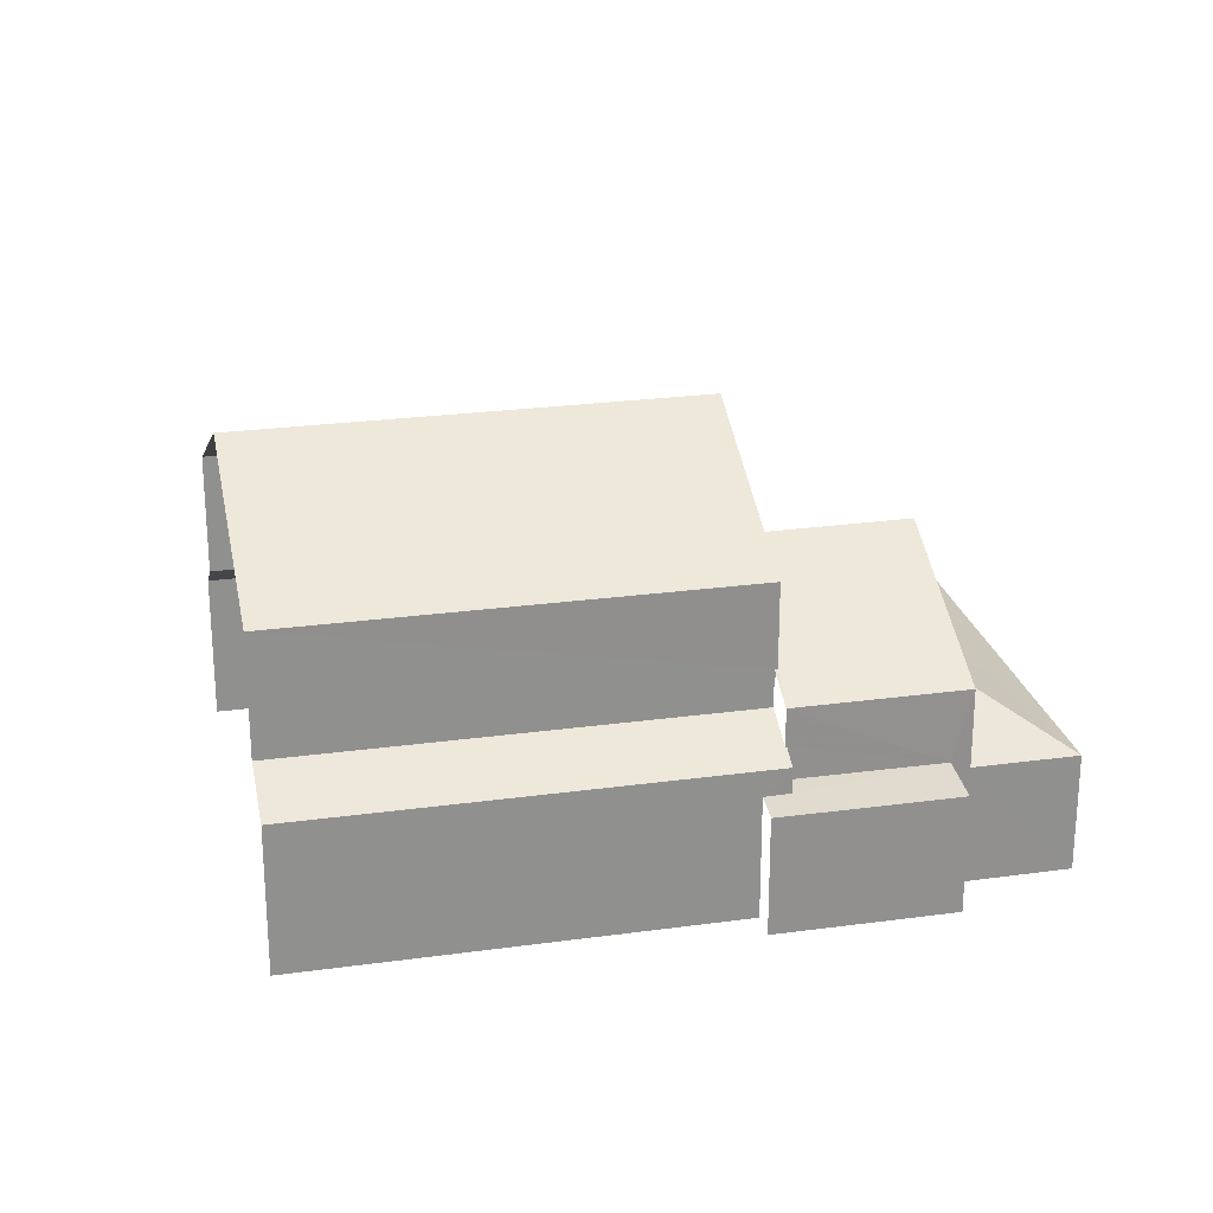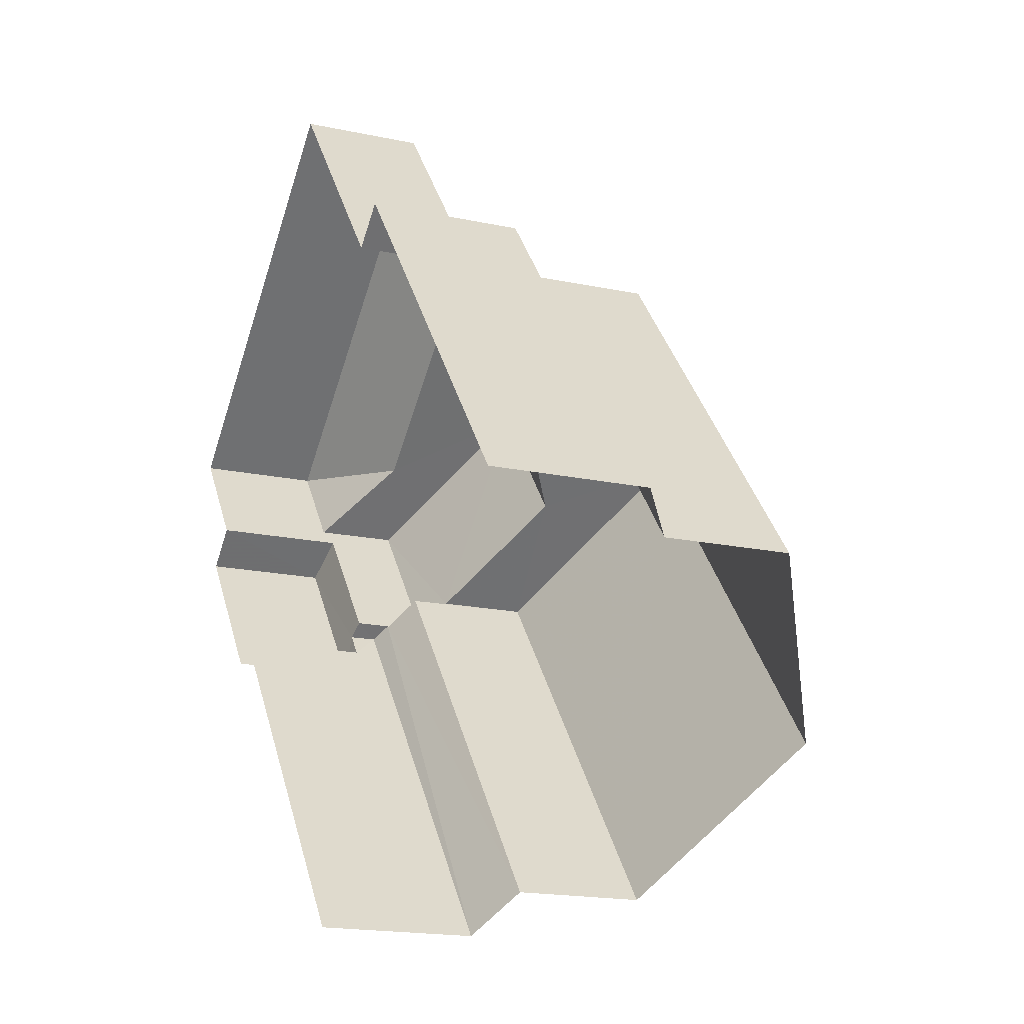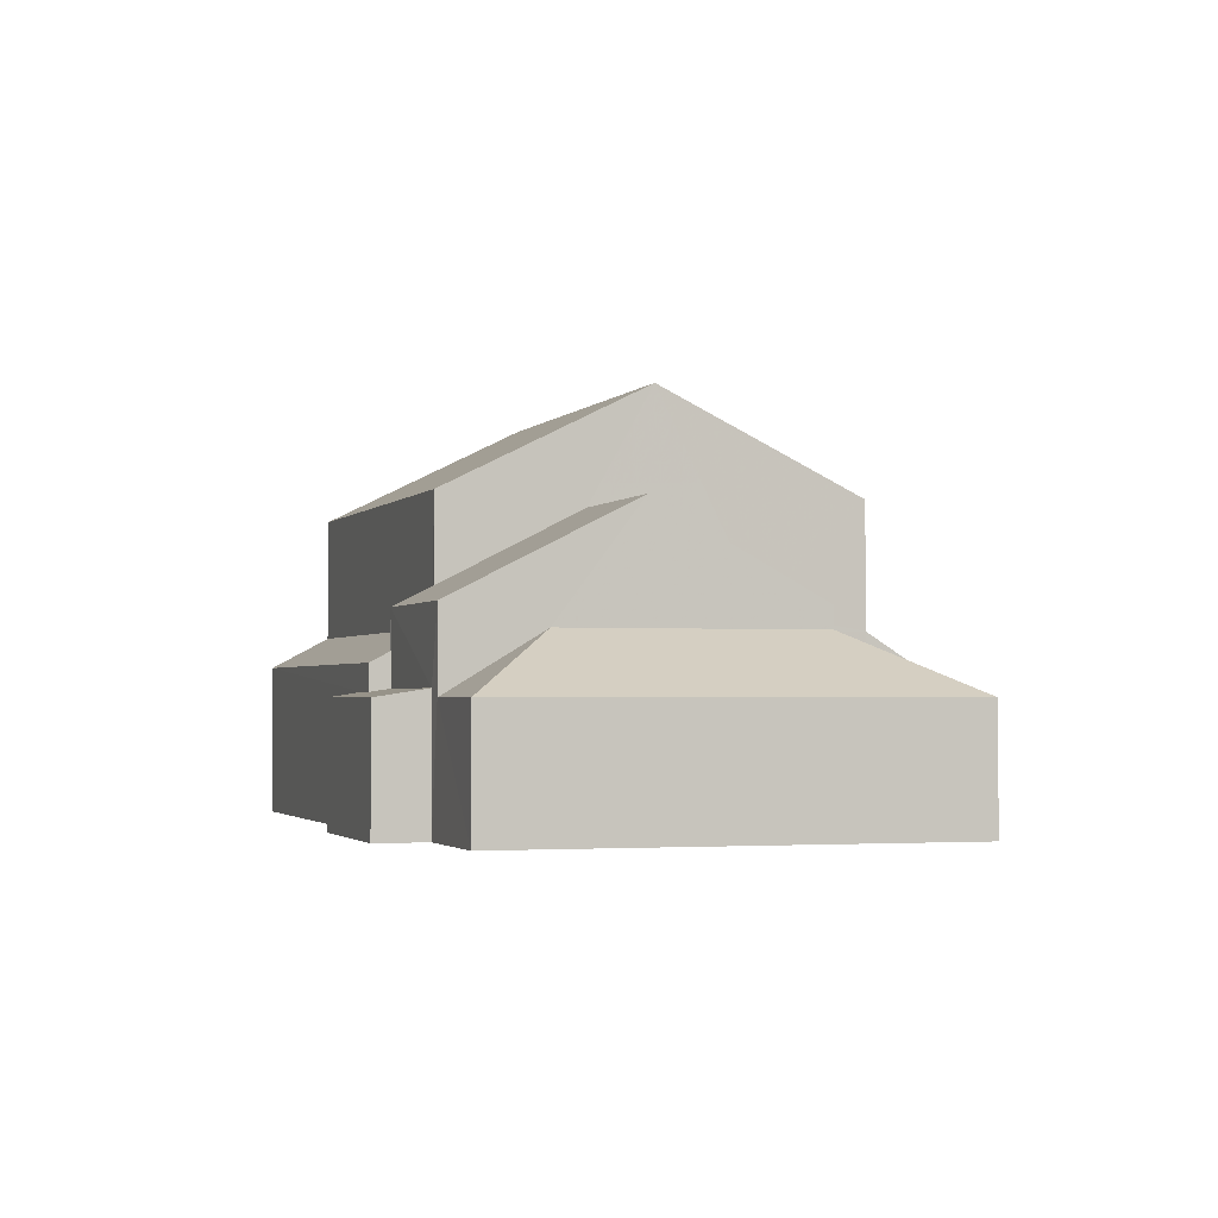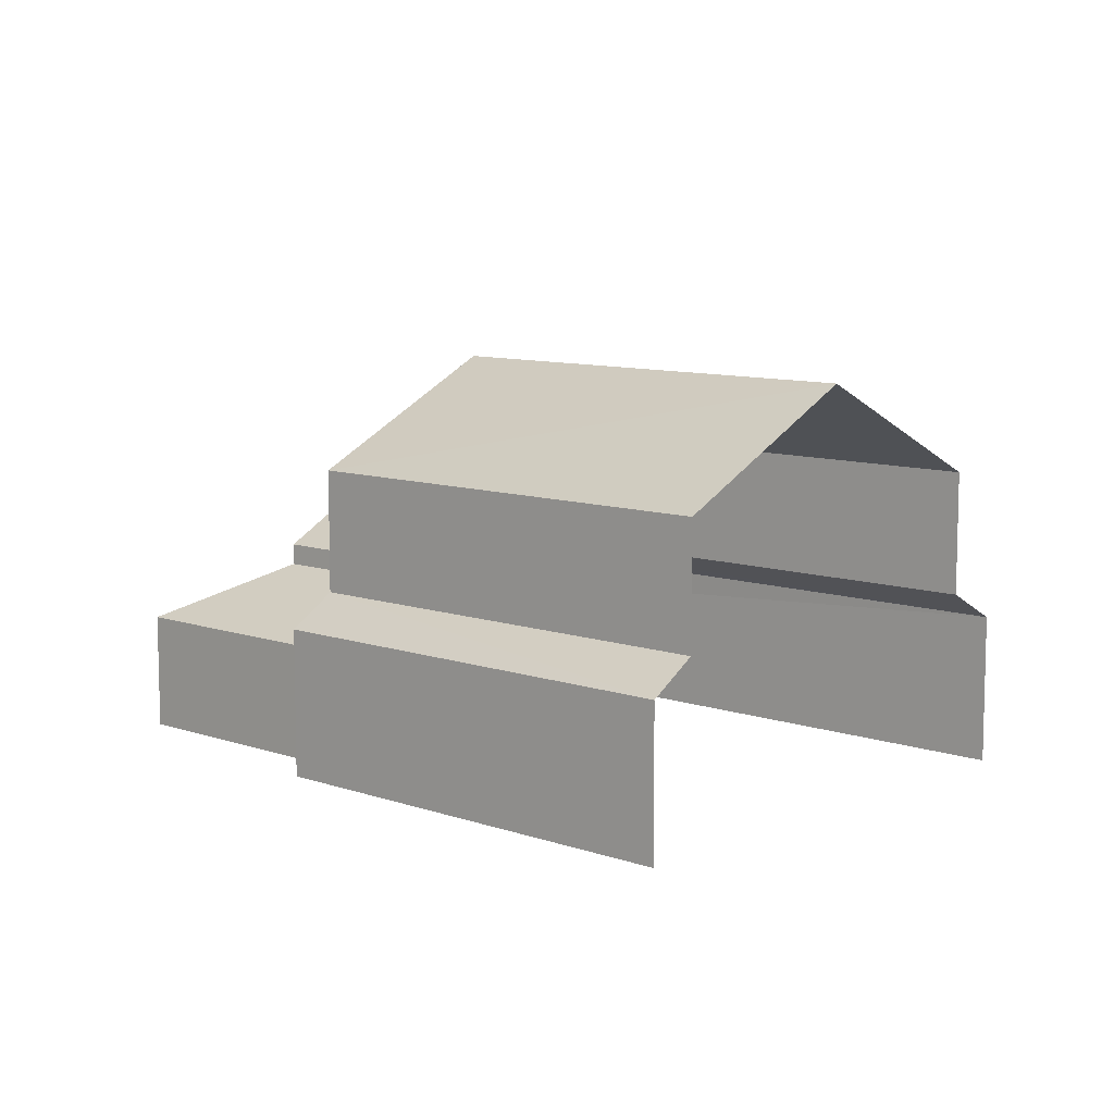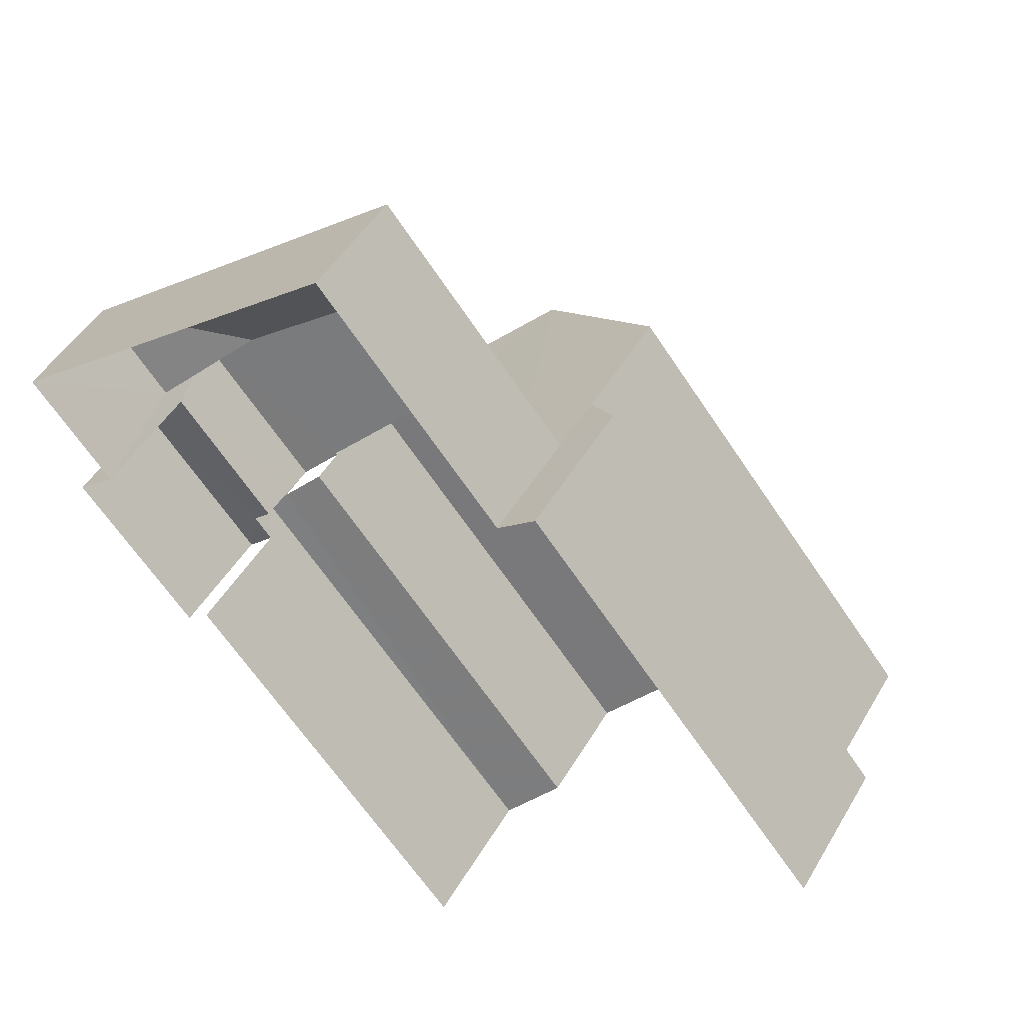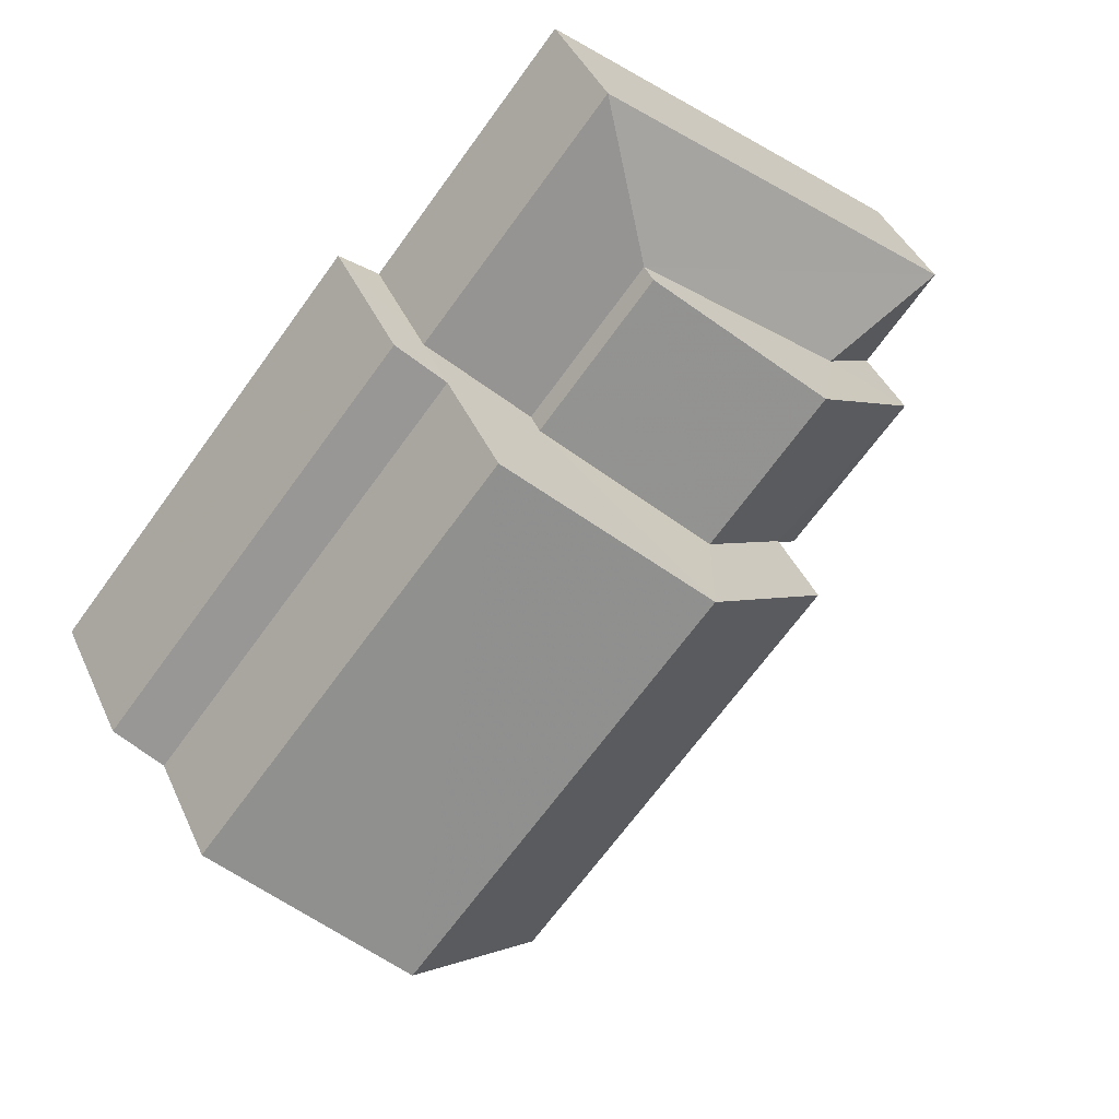
<metadata>
{"format":"obj","ext":"obj","renderer":"f3d","projection":"perspective","resolution":1024,"background":"white","views":[{"elev":24.6,"azim":38.3,"up":"+Z"},{"elev":-17.8,"azim":-112.8,"up":"+Y"},{"elev":-1.9,"azim":123.5,"up":"+Z"},{"elev":9.3,"azim":-86.3,"up":"+Z"},{"elev":47.3,"azim":-151.1,"up":"+Y"},{"elev":40.9,"azim":-22.6,"up":"+Y"}]}
</metadata>
<code>
v -2.241e+05 -1.281e+05 14.45
v -2.241e+05 -1.281e+05 14.45
v -2.241e+05 -1.281e+05 14.45
v -2.241e+05 -1.281e+05 14.45
v -2.241e+05 -1.281e+05 14.45
v -2.241e+05 -1.281e+05 14.45
v -2.241e+05 -1.281e+05 14.45
v -2.241e+05 -1.281e+05 14.45
v -2.241e+05 -1.281e+05 14.45
v -2.241e+05 -1.281e+05 14.45
v -2.241e+05 -1.281e+05 16.81
v -2.241e+05 -1.281e+05 17.96
v -2.241e+05 -1.281e+05 16.81
v -2.241e+05 -1.281e+05 17.96
v -2.241e+05 -1.281e+05 17.96
v -2.241e+05 -1.281e+05 16.81
v -2.241e+05 -1.281e+05 16.81
v -2.241e+05 -1.281e+05 20.46
v -2.241e+05 -1.281e+05 20.46
v -2.241e+05 -1.281e+05 22.48
v -2.241e+05 -1.281e+05 22.48
v -2.241e+05 -1.281e+05 18.03
v -2.241e+05 -1.281e+05 17.41
v -2.241e+05 -1.281e+05 17.41
v -2.241e+05 -1.281e+05 18.03
v -2.241e+05 -1.281e+05 20.2
v -2.241e+05 -1.281e+05 20.2
v -2.241e+05 -1.281e+05 18.38
v -2.241e+05 -1.281e+05 18.38
v -2.241e+05 -1.281e+05 18.77
v -2.241e+05 -1.281e+05 18.38
v -2.241e+05 -1.281e+05 18.77
v -2.241e+05 -1.281e+05 18.38
v -2.241e+05 -1.281e+05 16.9
v -2.241e+05 -1.281e+05 16.81
v -2.241e+05 -1.281e+05 16.9
v -2.241e+05 -1.281e+05 16.81
v -2.241e+05 -1.281e+05 16.96
v -2.241e+05 -1.281e+05 16.96
v -2.241e+05 -1.281e+05 20.46
v -2.241e+05 -1.281e+05 20.46
v -2.241e+05 -1.281e+05 17.41
v -2.241e+05 -1.281e+05 17.62
v -2.241e+05 -1.281e+05 17.41
v -2.241e+05 -1.281e+05 18.03
v -2.241e+05 -1.281e+05 17.62
v -2.241e+05 -1.281e+05 18.03
f 1 2 3
f 3 2 4
f 5 2 6
f 5 6 7
f 8 9 10
f 4 2 10
f 8 10 5
f 10 2 5
f 10 9 35
f 34 10 35
f 31 30 47
f 43 31 47
f 3 4 45
f 25 24 3
f 4 44 45
f 41 25 21
f 21 45 18
f 25 3 45
f 25 45 21
f 11 12 13
f 11 14 12
f 15 16 17
f 18 19 20
f 21 18 20
f 22 23 24
f 25 22 24
f 12 17 13
f 12 15 17
f 26 27 28
f 29 26 28
f 30 31 32
f 31 33 32
f 32 27 26
f 32 33 27
f 34 35 36
f 35 37 36
f 36 38 39
f 36 37 38
f 40 41 21
f 20 40 21
f 42 43 44
f 44 43 45
f 42 46 43
f 45 43 47
f 22 41 40
f 22 25 41
f 13 7 6
f 13 17 7
f 7 16 5
f 7 17 16
f 5 16 38
f 46 39 38
f 31 43 46
f 31 38 33
f 38 16 33
f 31 46 38
f 19 32 26
f 26 20 19
f 20 29 40
f 1 11 2
f 22 14 11
f 23 11 1
f 40 29 22
f 22 11 23
f 20 26 29
f 29 14 22
f 39 42 36
f 39 46 42
f 24 1 3
f 24 23 1
f 28 27 12
f 12 27 15
f 15 33 16
f 15 27 33
f 12 29 28
f 12 14 29
f 2 13 6
f 2 11 13
f 5 38 37
f 8 5 37
f 37 9 8
f 37 35 9
f 4 34 44
f 44 34 42
f 4 10 34
f 42 34 36
f 30 18 45
f 45 47 30
f 19 18 30
f 32 19 30

</code>
